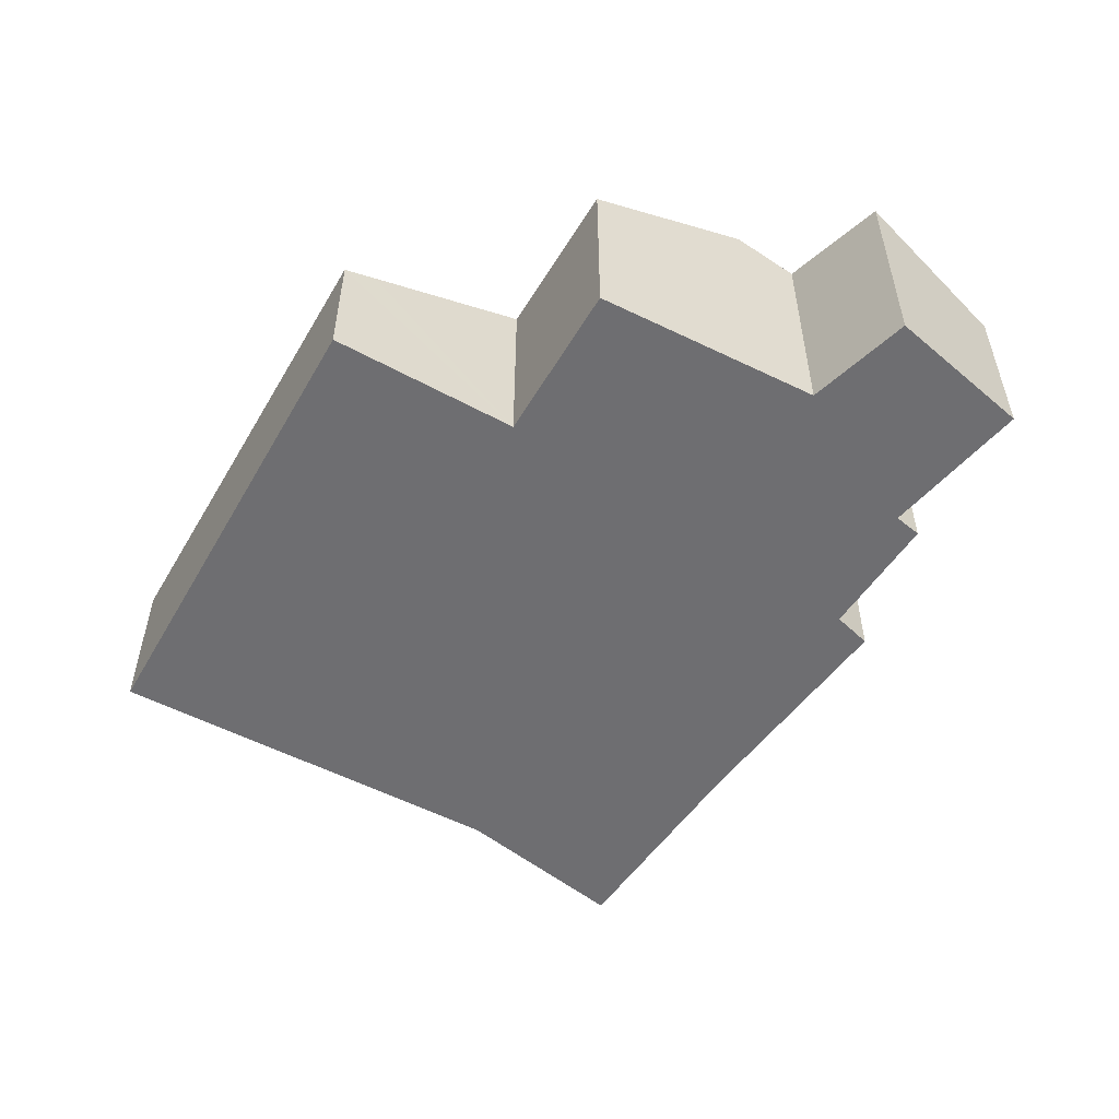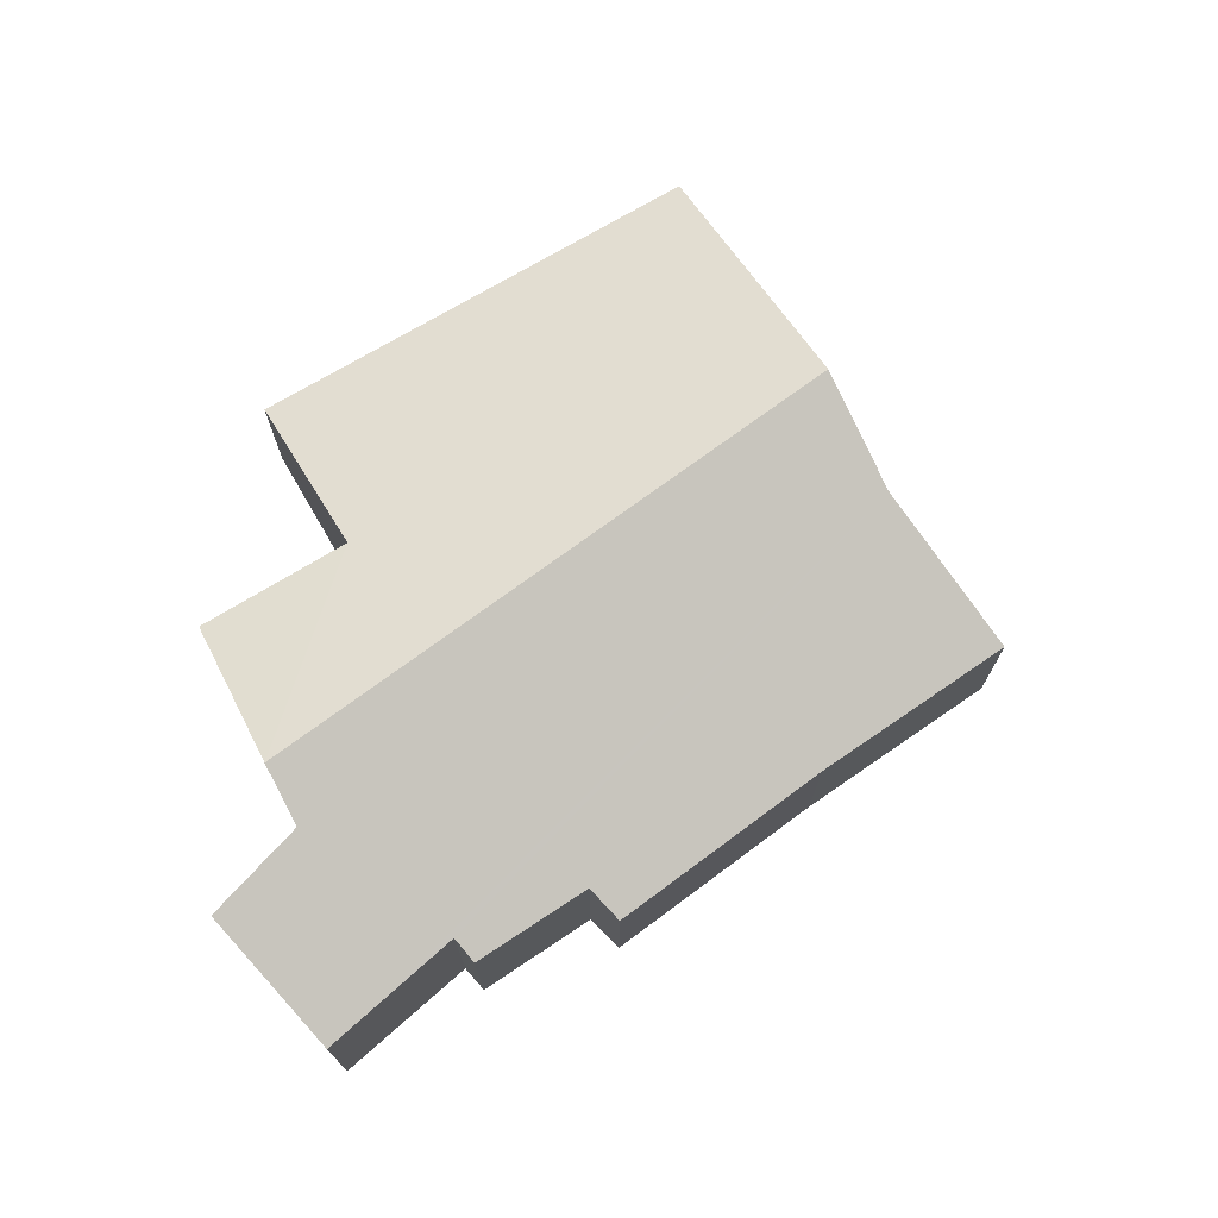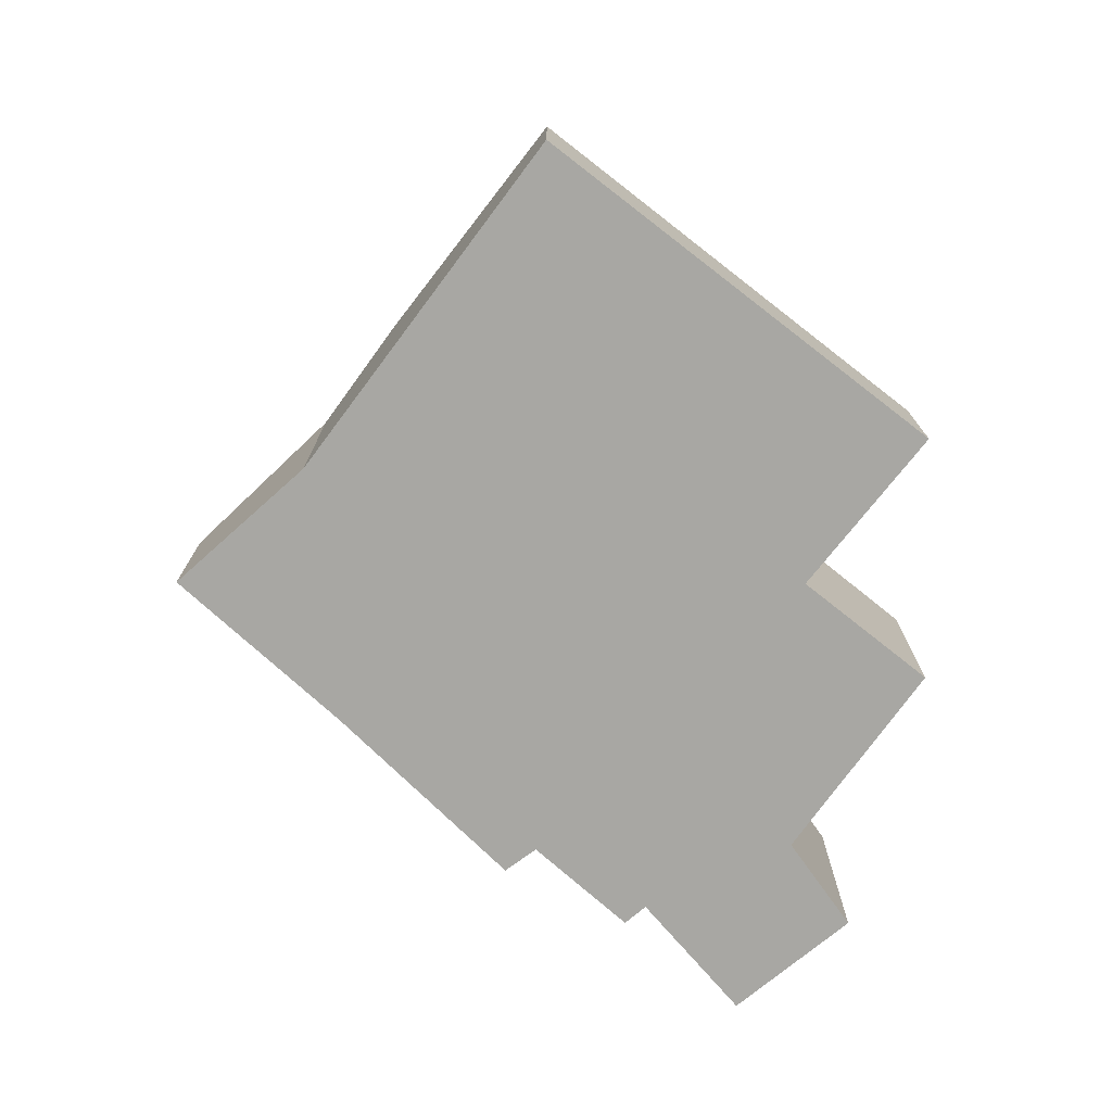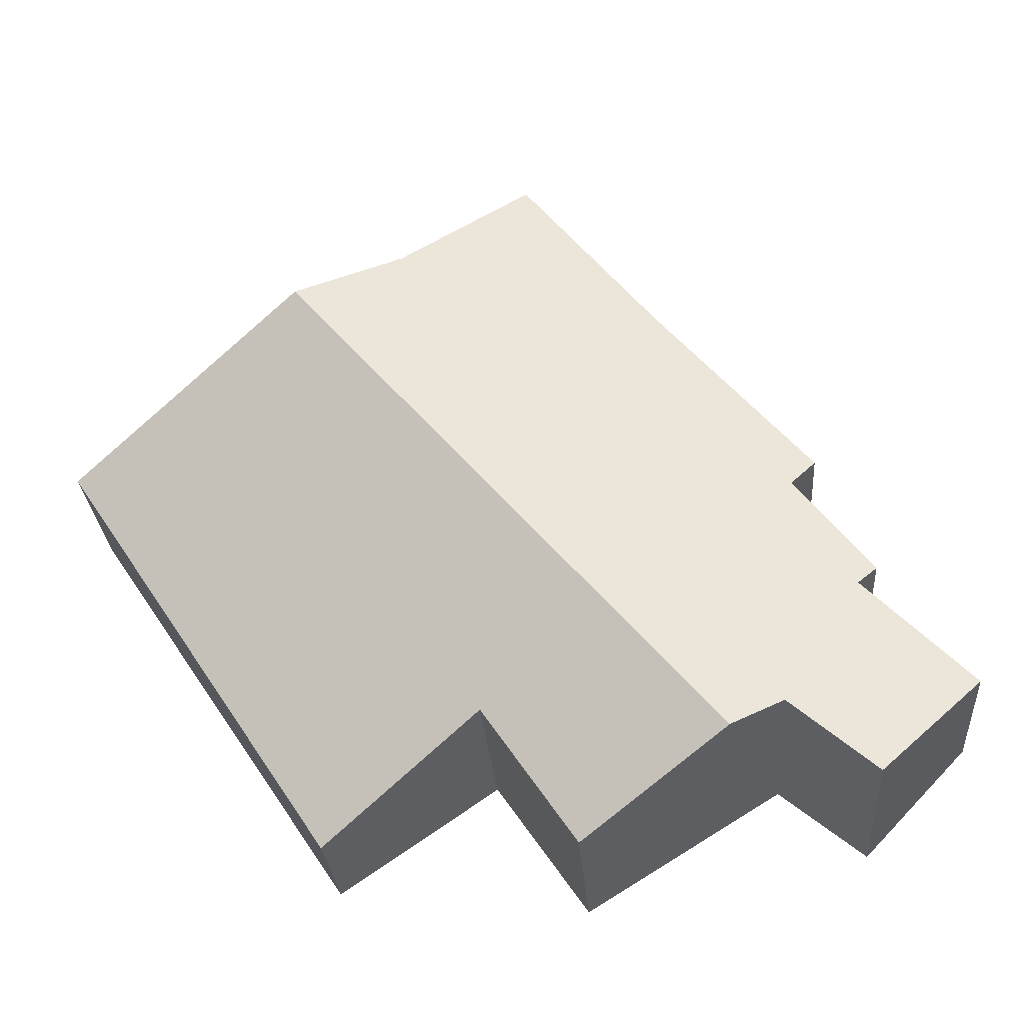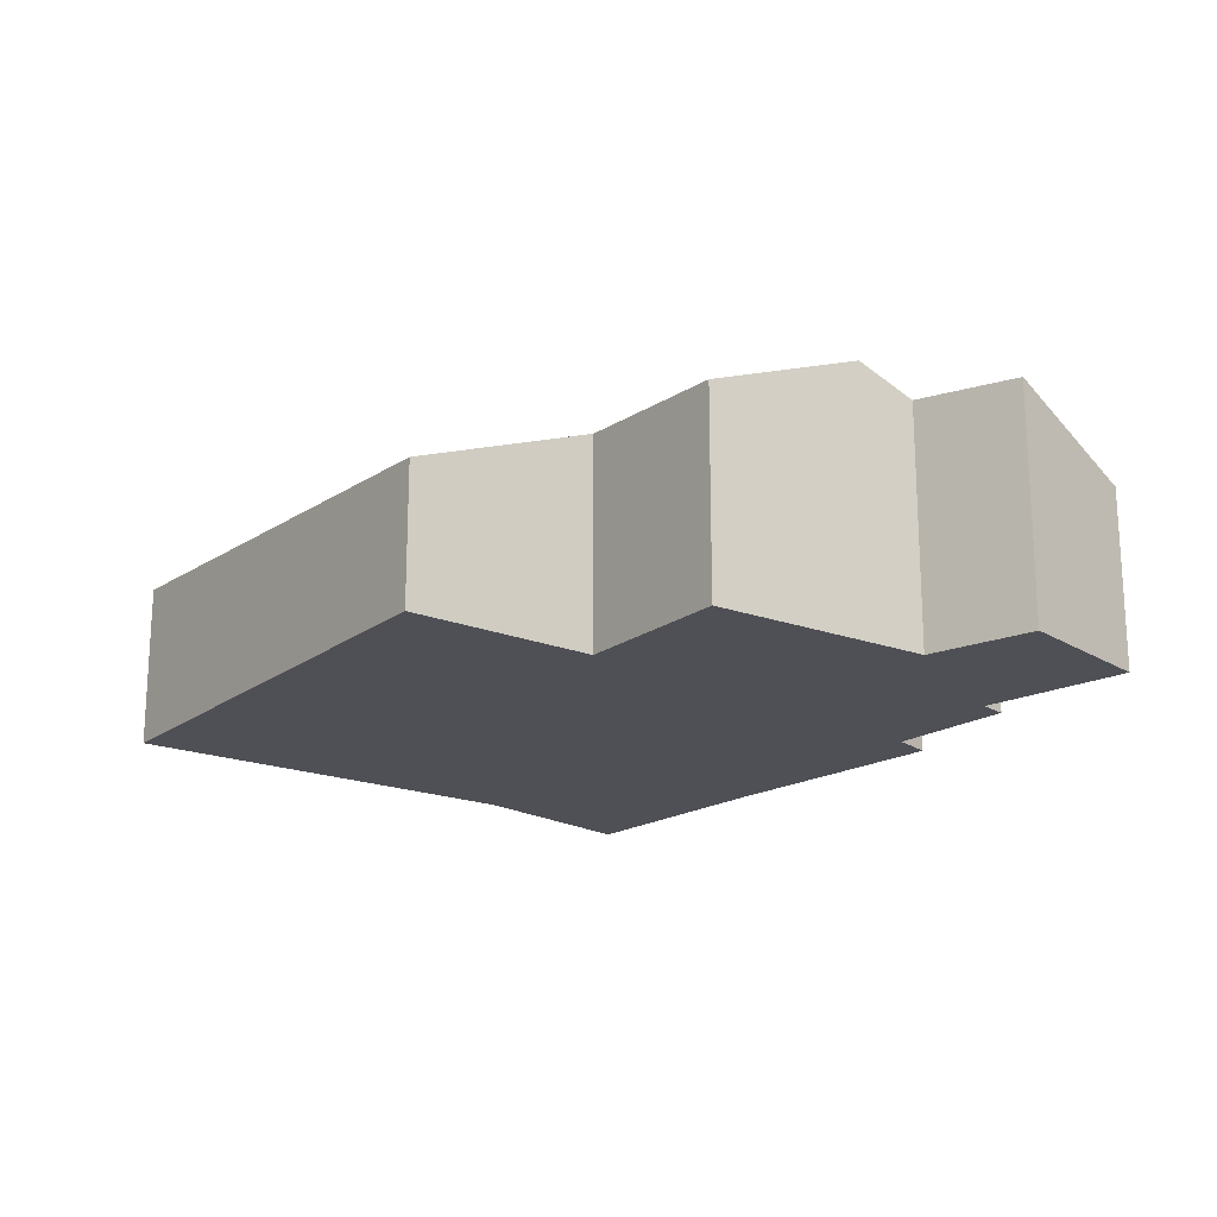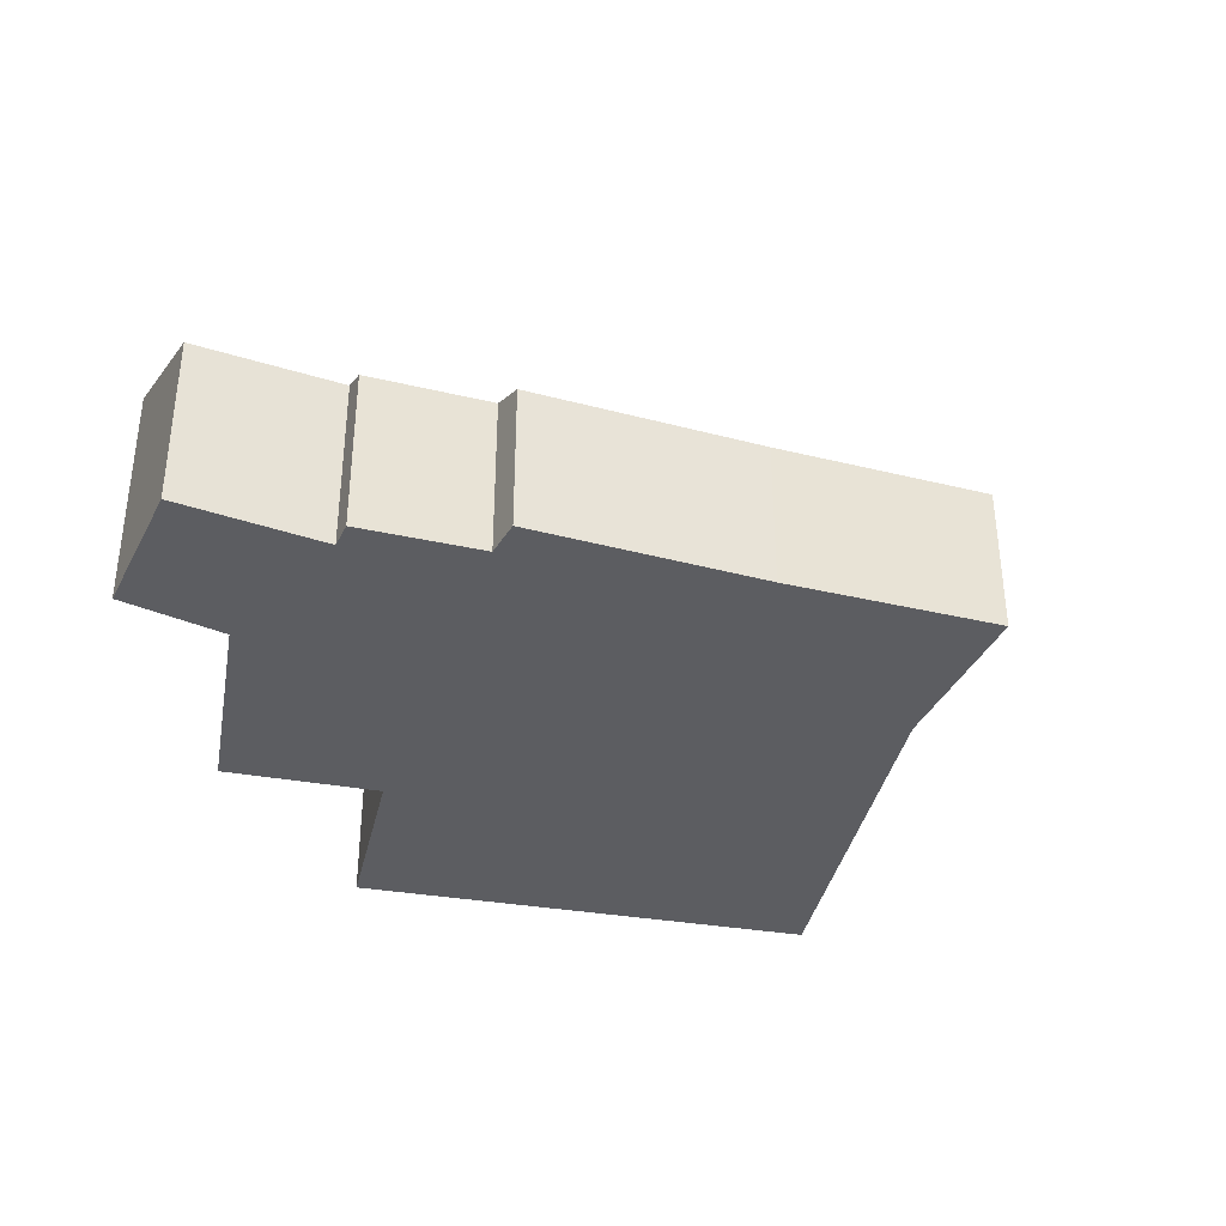
<metadata>
{"format":"obj","ext":"obj","renderer":"f3d","projection":"perspective","resolution":1024,"background":"white","views":[{"elev":-54.4,"azim":-175.6,"up":"+Y"},{"elev":72.7,"azim":-85.9,"up":"+Y"},{"elev":-74.4,"azim":86.1,"up":"+Y"},{"elev":-28.2,"azim":-175.7,"up":"+Z"},{"elev":-19.4,"azim":177.4,"up":"+Y"},{"elev":-36.6,"azim":-68.4,"up":"+Y"}]}
</metadata>
<code>
v  10.95 2.079 1.245
v  9.273 3.683 5.857
v  12.59 2.211 3.702
v  8.855 1.91 -1.893
v  6.643 2.909 -0.383
v  3.38 3.683 -1.018
v  8.481 2.079 -1.638
v  5.361 2.82 -2.24
v  0 2.472 1.514e-16
v  2.568 3.357 -0.633
v  1.462 3.262 -1.534
v  2.649 3.364 -0.567
v  0.631 2.5 0.619
v  7.835 3.046 6.79
v  1.518 2.541 1.489
v  1.239 2.393 1.77
v  2.322 2.359 3.17
v  1.958 2.152 3.595
v  4.148 2.155 6.138
v  6.059 2.116 8.526
v  6.643 2.345e-17 -0.383
v  8.855 1.159e-16 -1.893
v  8.481 1.003e-16 -1.638
v  5.361 1.372e-16 -2.24
v  2.649 3.472e-17 -0.567
v  3.38 6.233e-17 -1.018
v  1.462 9.393e-17 -1.534
v  0 0 0
v  1.518 -9.117e-17 1.489
v  1.239 -1.084e-16 1.77
v  2.322 -1.941e-16 3.17
v  1.958 -2.201e-16 3.595
v  2.568 3.876e-17 -0.633
v  12.59 -2.267e-16 3.702
v  10.95 -7.623e-17 1.245
v  0.631 -3.79e-17 0.619
v  4.148 -3.758e-16 6.138
v  6.059 -5.221e-16 8.526
v  7.835 -4.158e-16 6.79
v  9.273 -3.586e-16 5.857
g defaultobject
f 1 2 3
f 2 1 4
f 2 4 5
f 2 5 6
f 5 4 7
f 6 5 8
f 9 10 11
f 10 9 12
f 12 2 6
f 2 12 9
f 2 9 13
f 2 13 14
f 14 13 15
f 14 15 16
f 14 16 17
f 14 17 18
f 14 18 19
f 14 19 20
f 7 21 5
f 21 7 4
f 21 4 22
f 21 22 23
f 24 6 8
f 6 24 12
f 12 24 25
f 25 24 26
f 27 9 11
f 9 27 28
f 29 16 15
f 16 29 30
f 31 18 17
f 18 31 32
f 21 8 5
f 8 21 24
f 25 10 12
f 10 25 11
f 11 25 27
f 27 25 33
f 34 1 3
f 1 34 35
f 1 35 4
f 4 35 22
f 28 13 9
f 13 28 15
f 15 28 29
f 29 28 36
f 30 17 16
f 17 30 31
f 18 37 19
f 37 18 32
f 37 20 19
f 20 37 38
f 20 39 14
f 39 20 38
f 39 2 14
f 2 39 3
f 3 39 40
f 3 40 34
f 28 25 36
f 25 28 33
f 33 28 27
f 36 21 29
f 21 36 25
f 21 25 24
f 24 25 26
f 37 39 38
f 39 37 40
f 40 37 34
f 34 37 35
f 35 37 32
f 35 32 22
f 22 32 31
f 22 31 21
f 21 31 30
f 21 30 29
f 22 21 23

</code>
